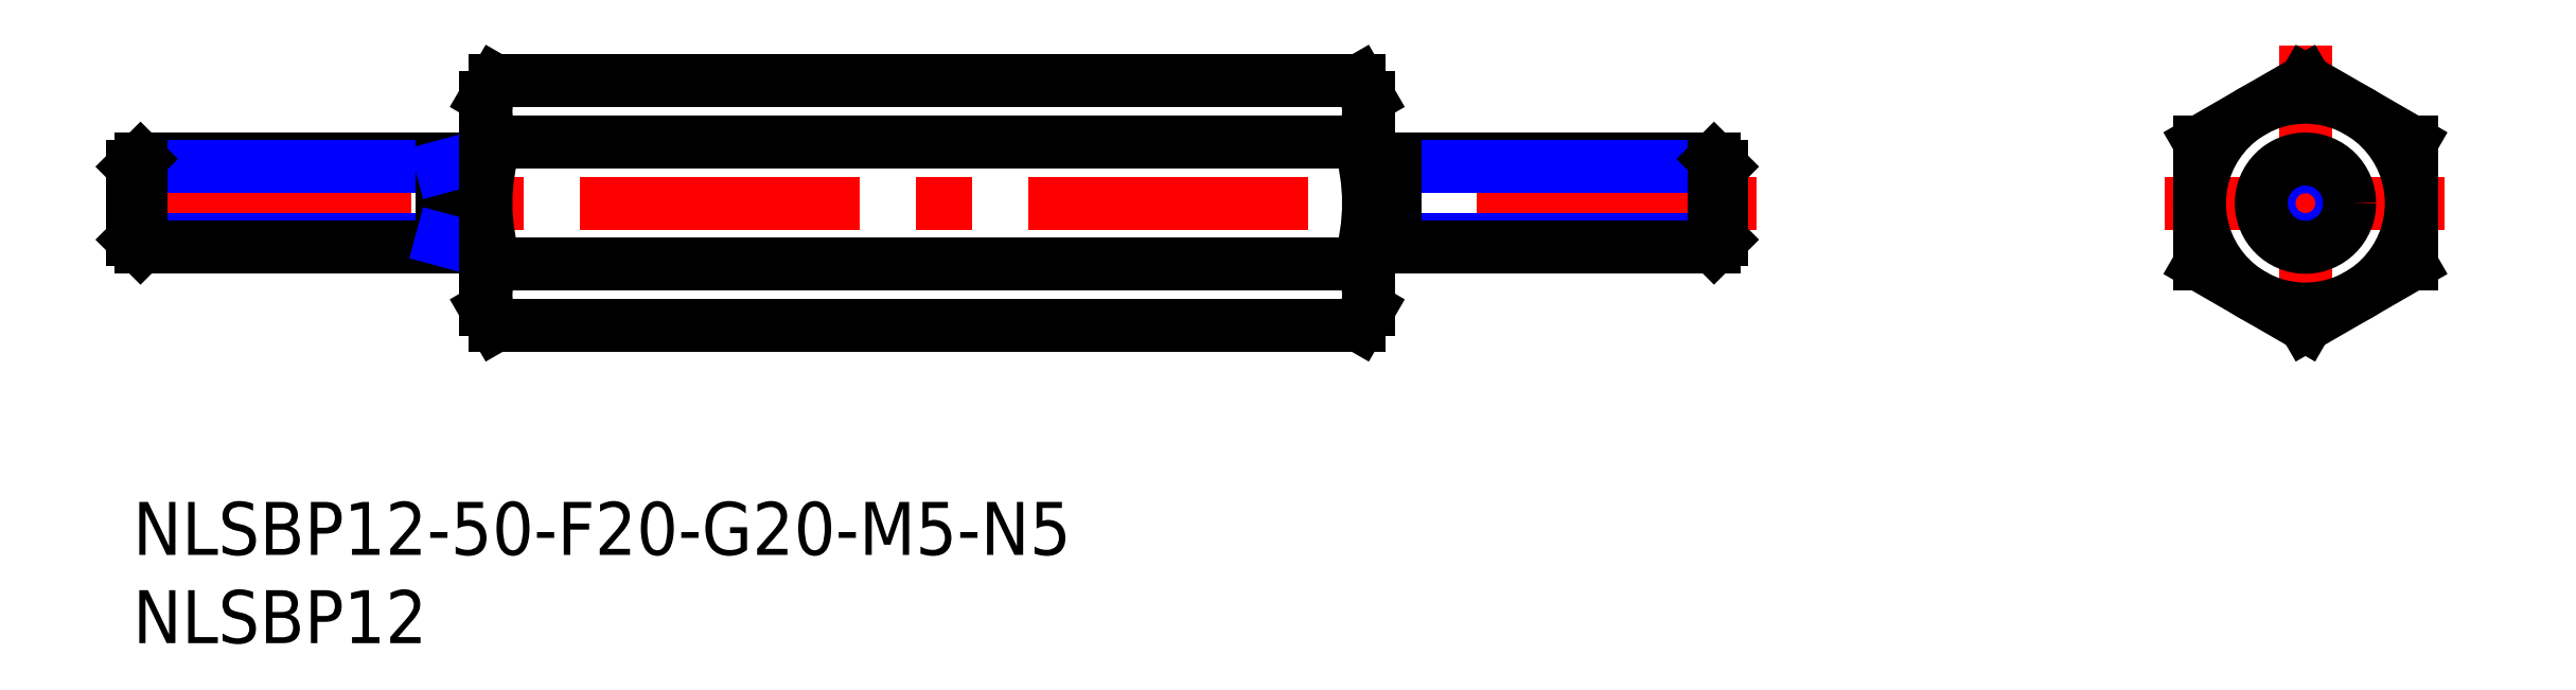
<metadata>
{"format":"dxf","ext":"dxf","renderer":"ezdxf+matplotlib","layout":"modelspace","background":"white","min_lineweight":24,"dpi":150}
</metadata>
<code>
0
SECTION
2
ENTITIES
0
INSERT
8
MSM_CONTINUOUS
2
*U4
10
0
20
0
30
0
0
INSERT
8
MSM_CONTINUOUS
2
*U5
10
0
20
0
30
0
0
LINE
8
MSM_CENTER
10
115.1
20
16.93
30
0
11
131.1
21
16.93
31
0
0
LINE
8
MSM_CENTER
10
123.1
20
25.86
30
0
11
123.1
21
8
31
0
0
LINE
8
MSM_CENTER
10
92
20
16.93
30
0
11
-2
21
16.93
31
0
0
LINE
8
MSM_CONTINUOUS
10
117.1
20
13.46
30
0
11
123.1
21
10
31
0
0
LINE
8
MSM_CONTINUOUS
10
123.1
20
10
30
0
11
129.1
21
13.46
31
0
0
LINE
8
MSM_CONTINUOUS
10
129.1
20
13.46
30
0
11
129.1
21
20.39
31
0
0
LINE
8
MSM_CONTINUOUS
10
129.1
20
20.39
30
0
11
123.1
21
23.86
31
0
0
LINE
8
MSM_CONTINUOUS
10
123.1
20
23.86
30
0
11
117.1
21
20.39
31
0
0
LINE
8
MSM_CONTINUOUS
10
117.1
20
20.39
30
0
11
117.1
21
13.46
31
0
0
CIRCLE
8
MSM_CONTINUOUS
10
123.1
20
16.93
30
0
40
6
0
CIRCLE
8
MSM_NARROW
10
123.1
20
16.93
30
0
40
2.067
0
CIRCLE
8
MSM_CONTINUOUS
10
123.1
20
16.93
30
0
40
2.5
0
LINE
8
MSM_CONTINUOUS
10
19.5
20
19.43
30
0
11
0.433
21
19.43
31
0
0
LINE
8
MSM_NARROW
10
17.5
20
19
30
0
11
-1.42e-14
21
19
31
0
0
LINE
8
MSM_NARROW
10
17.5
20
14.86
30
0
11
-1.42e-14
21
14.86
31
0
0
LINE
8
MSM_CONTINUOUS
10
19.5
20
14.43
30
0
11
0.433
21
14.43
31
0
0
LINE
8
MSM_CONTINUOUS
10
-1.42e-14
20
14.86
30
0
11
-1.42e-14
21
19
31
0
0
LINE
8
MSM_CONTINUOUS
10
-1.42e-14
20
19
30
0
11
0.433
21
19.43
31
0
0
LINE
8
MSM_CONTINUOUS
10
0.433
20
19.43
30
0
11
0.433
21
14.43
31
0
0
LINE
8
MSM_CONTINUOUS
10
0.433
20
14.43
30
0
11
-1.42e-14
21
14.86
31
0
0
LINE
8
MSM_CONTINUOUS
10
17.5
20
19.43
30
0
11
17.5
21
14.43
31
0
0
LINE
8
MSM_NARROW
10
17.5
20
19
30
0
11
19.1
21
19.43
31
0
0
LINE
8
MSM_NARROW
10
17.5
20
14.86
30
0
11
19.1
21
14.43
31
0
0
ARC
8
MSM_CONTINUOUS
10
19.5
20
19.93
30
0
40
0.5
50
270
51
0
0
ARC
8
MSM_CONTINUOUS
10
19.5
20
13.93
30
0
40
0.5
50
0
51
90
0
LINE
8
MSM_CONTINUOUS
10
71.5
20
19.43
30
0
11
89.57
21
19.43
31
0
0
LINE
8
MSM_NARROW
10
71.5
20
19
30
0
11
90
21
19
31
0
0
LINE
8
MSM_NARROW
10
71.5
20
14.86
30
0
11
90
21
14.86
31
0
0
LINE
8
MSM_CONTINUOUS
10
71.5
20
14.43
30
0
11
89.57
21
14.43
31
0
0
LINE
8
MSM_CONTINUOUS
10
90
20
14.86
30
0
11
90
21
19
31
0
0
LINE
8
MSM_CONTINUOUS
10
90
20
19
30
0
11
89.57
21
19.43
31
0
0
LINE
8
MSM_CONTINUOUS
10
89.57
20
19.43
30
0
11
89.57
21
14.43
31
0
0
LINE
8
MSM_CONTINUOUS
10
89.57
20
14.43
30
0
11
90
21
14.86
31
0
0
LINE
8
MSM_CONTINUOUS
10
70
20
18.98
30
0
11
71.5
21
18.98
31
0
0
LINE
8
MSM_CONTINUOUS
10
70
20
14.88
30
0
11
71.5
21
14.88
31
0
0
LINE
8
MSM_CONTINUOUS
10
71.5
20
14.43
30
0
11
71.5
21
19.43
31
0
0
LINE
8
MSM_CONTINUOUS
10
70
20
22.93
30
0
11
69.46
21
23.86
31
0
0
LINE
8
MSM_CONTINUOUS
10
20.54
20
23.86
30
0
11
69.46
21
23.86
31
0
0
LINE
8
MSM_CONTINUOUS
10
20.54
20
10
30
0
11
69.46
21
10
31
0
0
LINE
8
MSM_CONTINUOUS
10
20.54
20
20.39
30
0
11
69.46
21
20.39
31
0
0
LINE
8
MSM_CONTINUOUS
10
20.54
20
13.46
30
0
11
69.46
21
13.46
31
0
0
LINE
8
MSM_CONTINUOUS
10
70
20
22.93
30
0
11
70
21
10.93
31
0
0
LINE
8
MSM_CONTINUOUS
10
70
20
10.93
30
0
11
69.46
21
10
31
0
0
ARC
8
MSM_CONTINUOUS
10
58.54
20
16.93
30
0
40
11.46
50
342.4
51
17.59
0
ARC
8
MSM_CONTINUOUS
10
66.93
20
11.73
30
0
40
3.067
50
334.4
51
34.38
0
ARC
8
MSM_CONTINUOUS
10
66.93
20
22.12
30
0
40
3.067
50
325.6
51
25.62
0
LINE
8
MSM_CONTINUOUS
10
20
20
22.93
30
0
11
20.54
21
23.86
31
0
0
LINE
8
MSM_CONTINUOUS
10
20
20
22.93
30
0
11
20
21
10.93
31
0
0
LINE
8
MSM_CONTINUOUS
10
20
20
10.93
30
0
11
20.54
21
10
31
0
0
ARC
8
MSM_CONTINUOUS
10
31.46
20
16.93
30
0
40
11.46
50
162.4
51
197.6
0
ARC
8
MSM_CONTINUOUS
10
23.07
20
11.73
30
0
40
3.067
50
145.6
51
205.6
0
ARC
8
MSM_CONTINUOUS
10
23.07
20
22.12
30
0
40
3.067
50
154.4
51
214.4
0
ENDSEC
0
EOF

</code>
